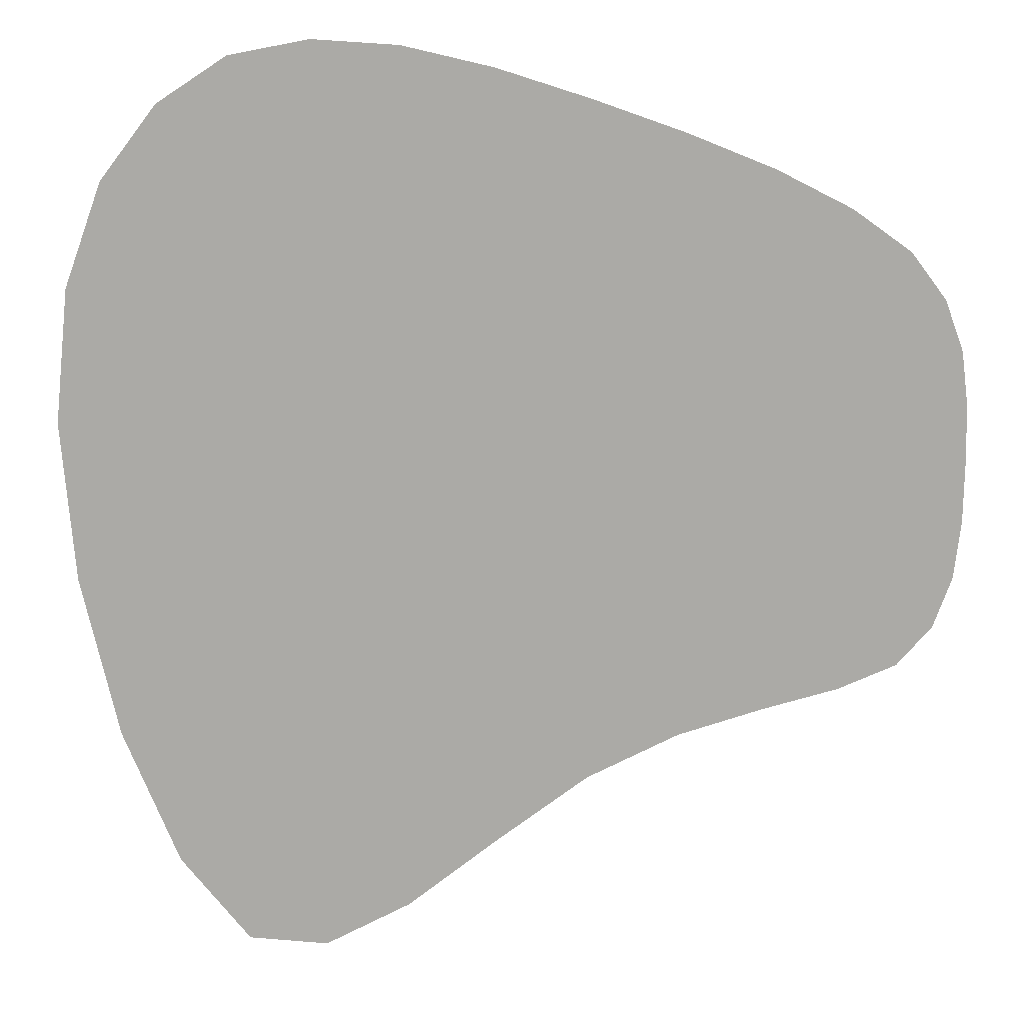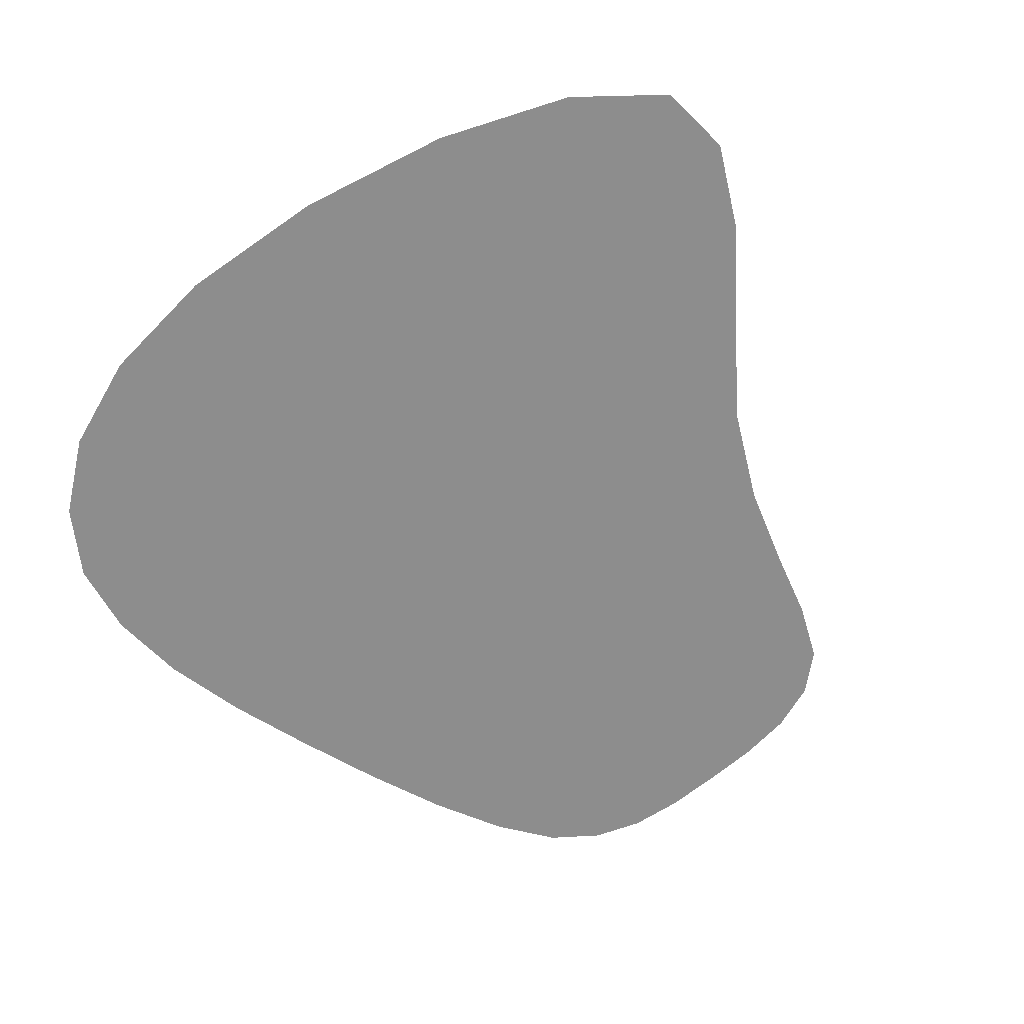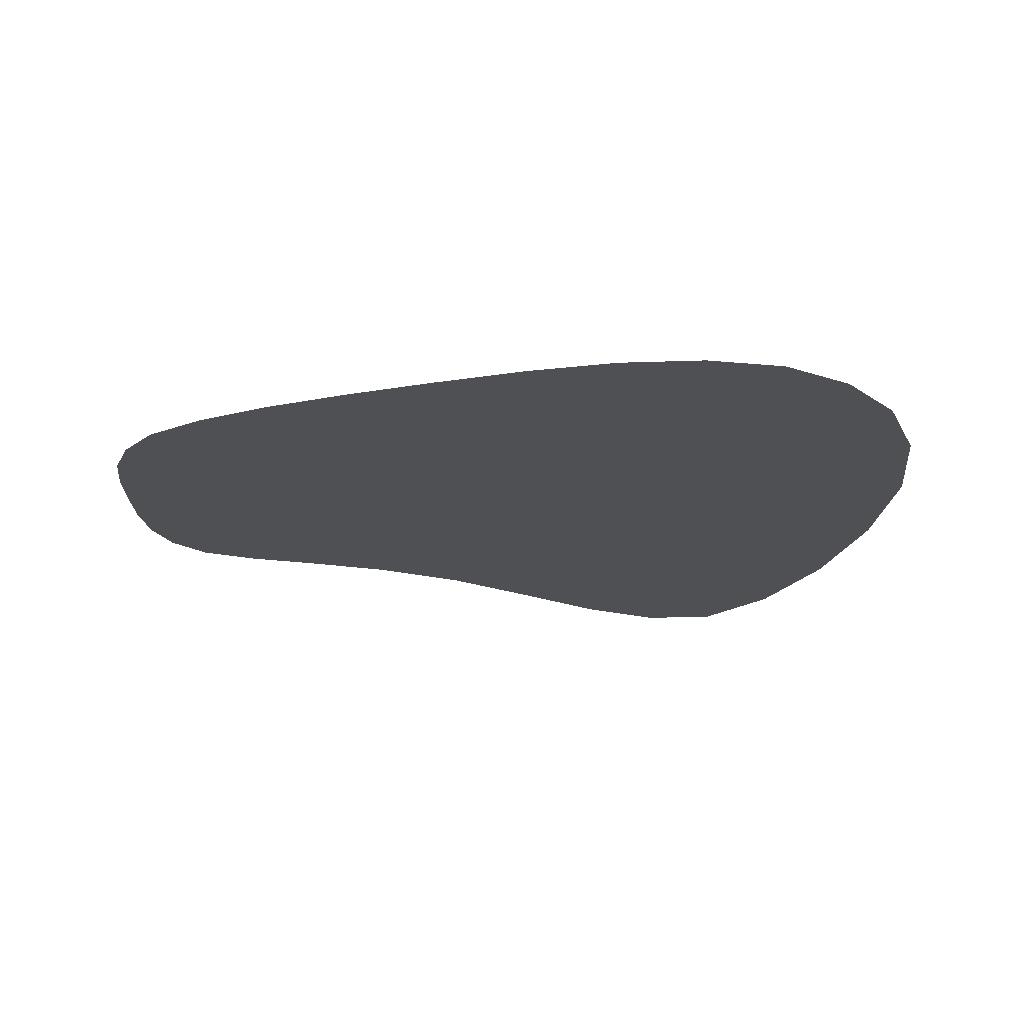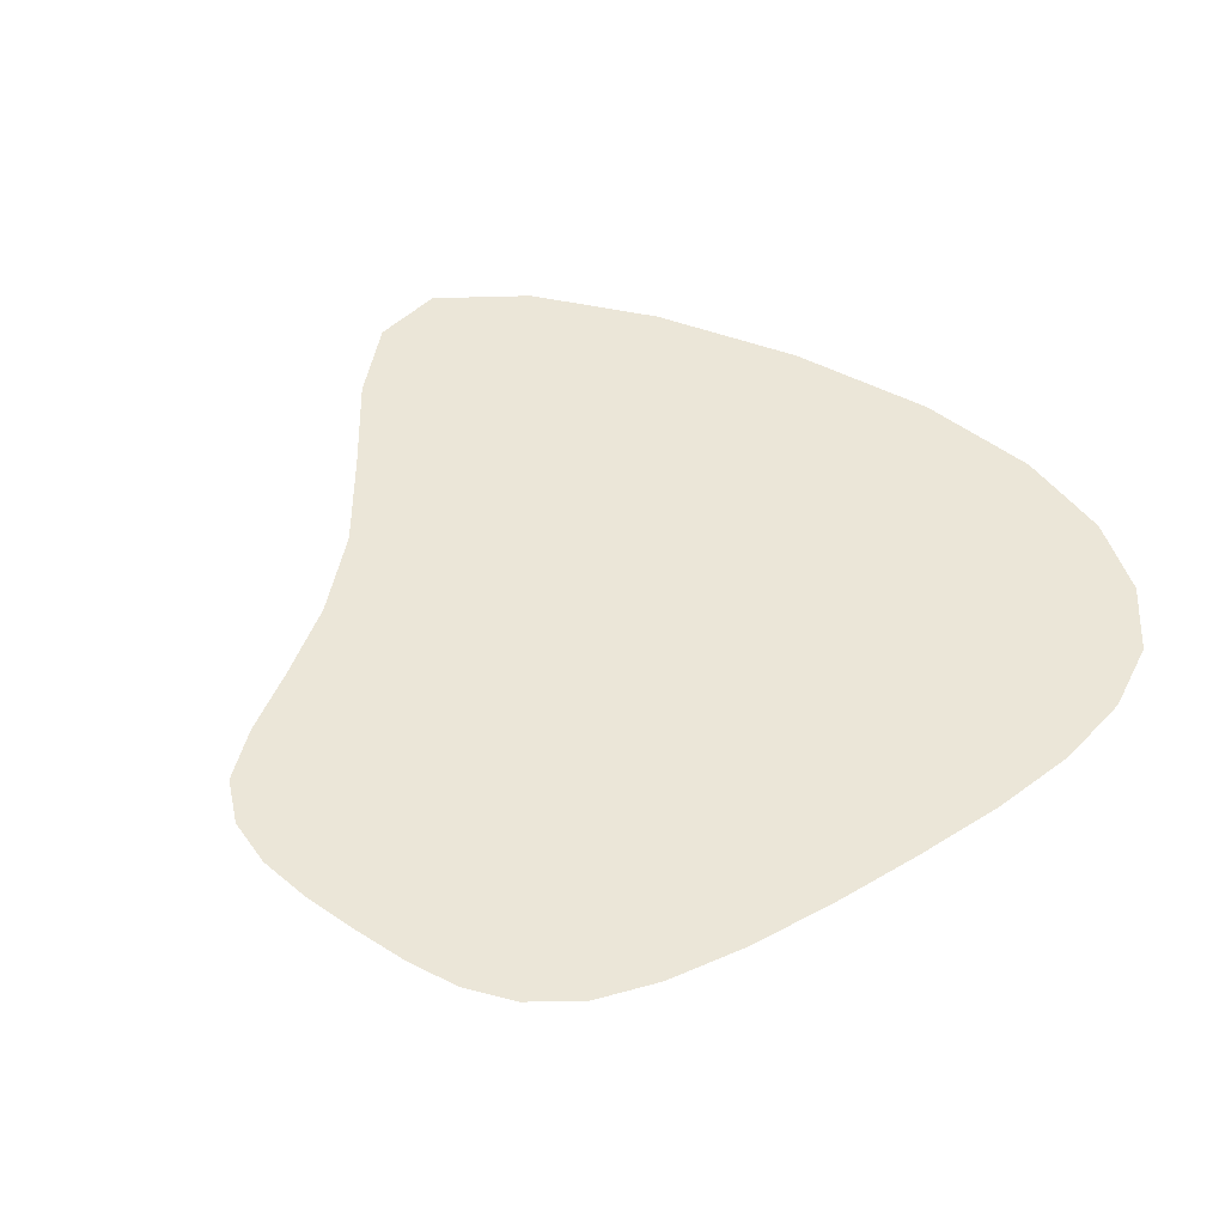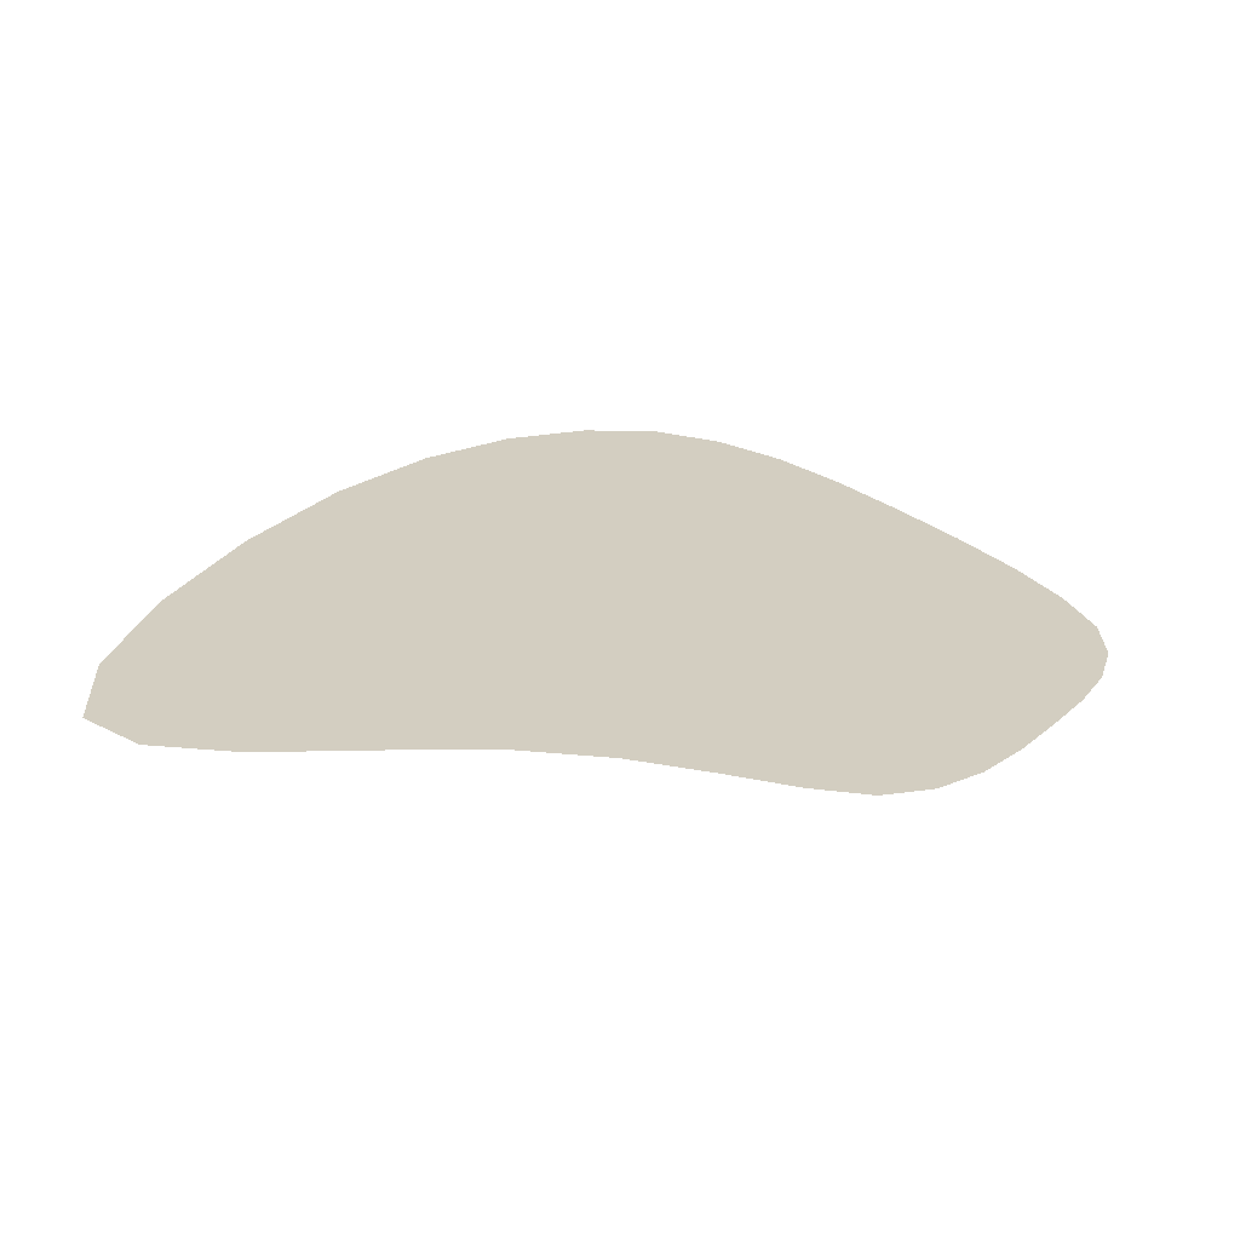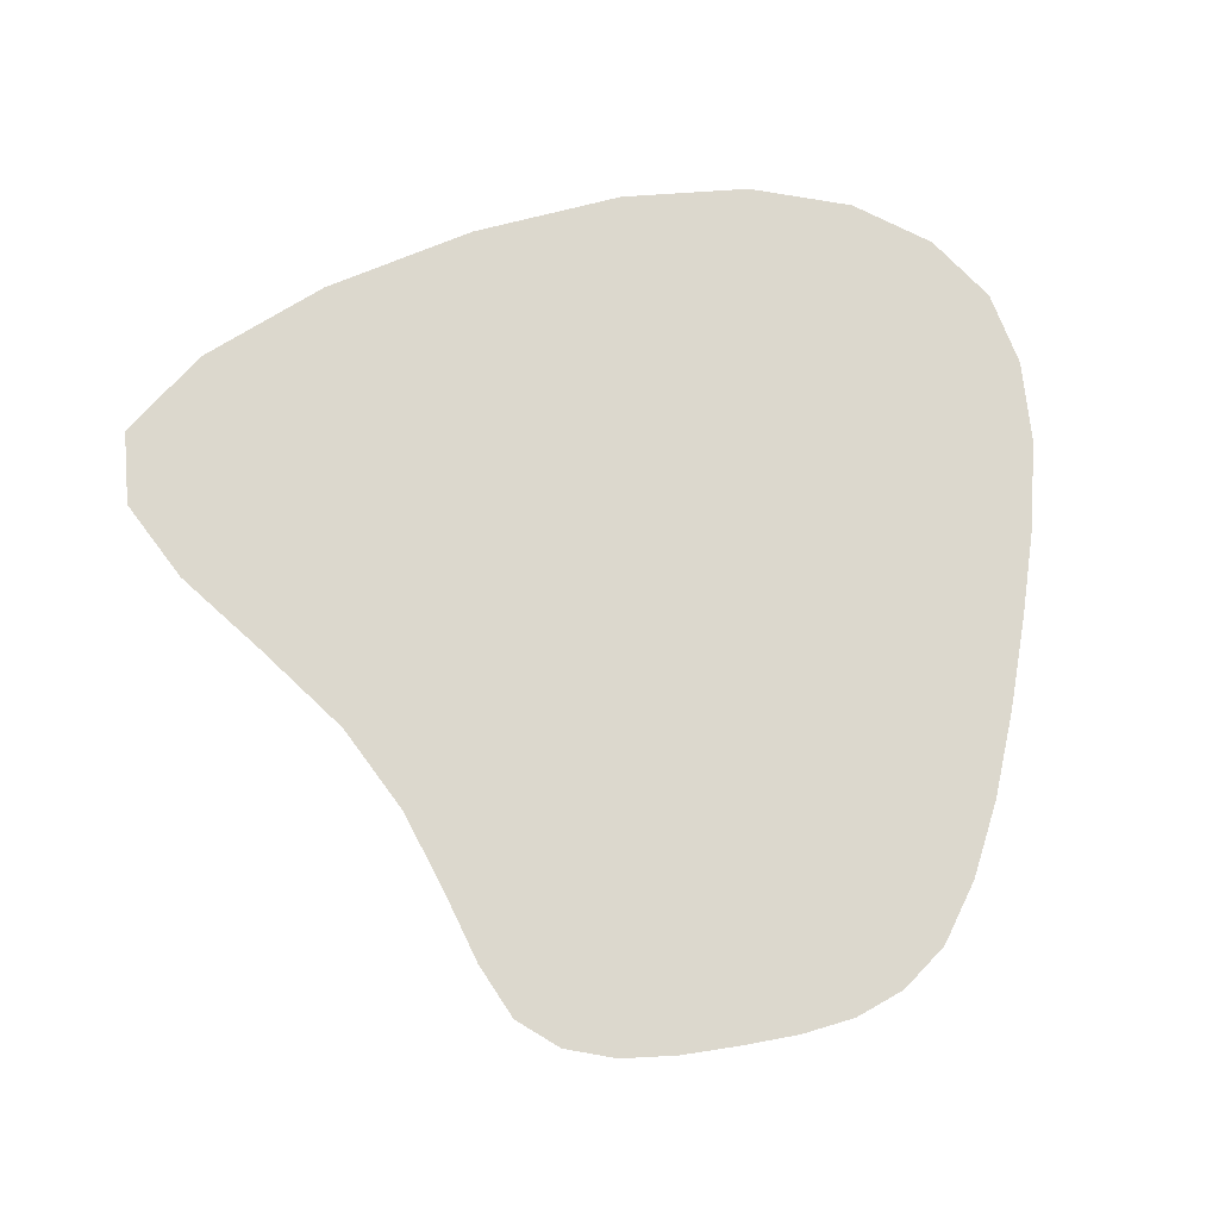
<metadata>
{"format":"obj","ext":"obj","renderer":"f3d","projection":"perspective","resolution":1024,"background":"white","views":[{"elev":14.1,"azim":-179.6,"up":"+Z"},{"elev":-64.6,"azim":130.3,"up":"+Y"},{"elev":-18.7,"azim":0.2,"up":"+Y"},{"elev":46.4,"azim":-53.3,"up":"+Y"},{"elev":25.0,"azim":-144.1,"up":"+Y"},{"elev":72.4,"azim":-99.7,"up":"+Y"}]}
</metadata>
<code>
o Plane
v -140.8 0.163 -12.02
v -101.8 0.163 -0.9071
v -140.8 0.163 -36.8
v -101.8 0.163 -54.43
v -122.4 0.163 -3.326
v -122.4 0.163 -43.96
v -144.5 0.163 -24.43
v -91.36 0.163 -22.13
v -120.9 0.163 -20.16
v -144.4 0.163 -21.02
v -144 0.163 -17.79
v -142.9 0.163 -14.78
v -117 0.163 -1.579
v -111.6 0.163 -0.3326
v -106.5 0.163 0.003382
v -92.16 0.163 -31.61
v -94.37 0.163 -41.23
v -97.69 0.163 -49.33
v -127.9 0.163 -41.23
v -133 0.163 -39.57
v -137.4 0.163 -38.31
v -137.4 0.163 -9.547
v -133 0.163 -7.301
v -127.9 0.163 -5.243
v -106.5 0.163 -54.83
v -111.6 0.163 -52.21
v -117 0.163 -48.04
v -121.1 0.163 -25.54
v -121.4 0.163 -31.41
v -121.9 0.163 -37.6
v -142.9 0.163 -34.42
v -144 0.163 -31.39
v -144.4 0.163 -27.97
v -97.69 0.163 -3.624
v -94.37 0.163 -8.016
v -92.16 0.163 -14.18
v -121.9 0.163 -7.126
v -121.4 0.163 -11.09
v -121.1 0.163 -15.38
v -127.3 0.163 -20.72
v -133.3 0.163 -21.71
v -138.9 0.163 -23
v -99.11 0.163 -21.27
v -106.7 0.163 -20.56
v -114 0.163 -20.14
v -114.3 0.163 -26.38
v -107.1 0.163 -27.82
v -99.7 0.163 -29.62
v -115 0.163 -33.27
v -108.2 0.163 -35.76
v -101.3 0.163 -38.46
v -115.9 0.163 -40.56
v -109.8 0.163 -43.94
v -103.7 0.163 -46.91
v -138.9 0.163 -26.86
v -133.3 0.163 -25.95
v -127.4 0.163 -25.44
v -138.7 0.163 -30.78
v -133.2 0.163 -30.4
v -127.5 0.163 -30.51
v -138.2 0.163 -34.6
v -133.1 0.163 -34.97
v -127.7 0.163 -35.81
v -138.2 0.163 -12.68
v -133.1 0.163 -10.67
v -127.7 0.163 -8.811
v -138.7 0.163 -15.92
v -133.2 0.163 -14.13
v -127.5 0.163 -12.5
v -138.9 0.163 -19.35
v -133.3 0.163 -17.79
v -127.4 0.163 -16.43
v -115.9 0.163 -5.647
v -109.8 0.163 -4.526
v -103.7 0.163 -3.892
v -115 0.163 -9.947
v -108.2 0.163 -9.084
v -101.3 0.163 -8.479
v -114.3 0.163 -14.71
v -107.1 0.163 -14.35
v -99.7 0.163 -14.21
f 46 47 50 49
f 47 48 51 50
f 49 50 53 52
f 50 51 54 53
f 9 45 46 28
f 45 44 47 46
f 44 43 48 47
f 43 8 16 48
f 48 16 17 51
f 51 17 18 54
f 54 18 4 25
f 53 54 25 26
f 52 53 26 27
f 30 52 27 6
f 29 49 52 30
f 28 46 49 29
f 55 56 59 58
f 56 57 60 59
f 58 59 62 61
f 59 60 63 62
f 7 42 55 33
f 42 41 56 55
f 41 40 57 56
f 40 9 28 57
f 57 28 29 60
f 60 29 30 63
f 63 30 6 19
f 62 63 19 20
f 61 62 20 21
f 31 61 21 3
f 32 58 61 31
f 33 55 58 32
f 64 65 68 67
f 65 66 69 68
f 67 68 71 70
f 68 69 72 71
f 1 22 64 12
f 22 23 65 64
f 23 24 66 65
f 24 5 37 66
f 66 37 38 69
f 69 38 39 72
f 72 39 9 40
f 71 72 40 41
f 70 71 41 42
f 10 70 42 7
f 11 67 70 10
f 12 64 67 11
f 73 74 77 76
f 74 75 78 77
f 76 77 80 79
f 77 78 81 80
f 5 13 73 37
f 13 14 74 73
f 14 15 75 74
f 15 2 34 75
f 75 34 35 78
f 78 35 36 81
f 81 36 8 43
f 80 81 43 44
f 79 80 44 45
f 39 79 45 9
f 38 76 79 39
f 37 73 76 38

</code>
